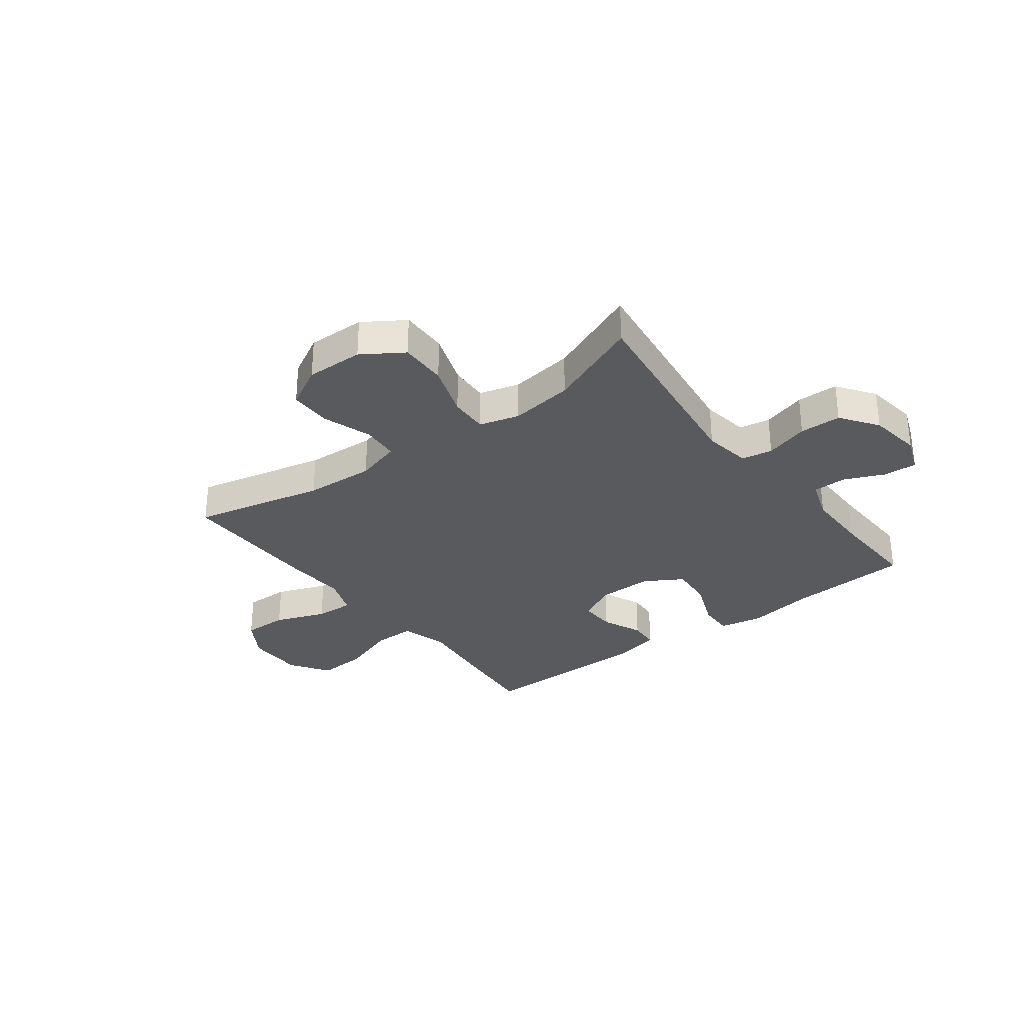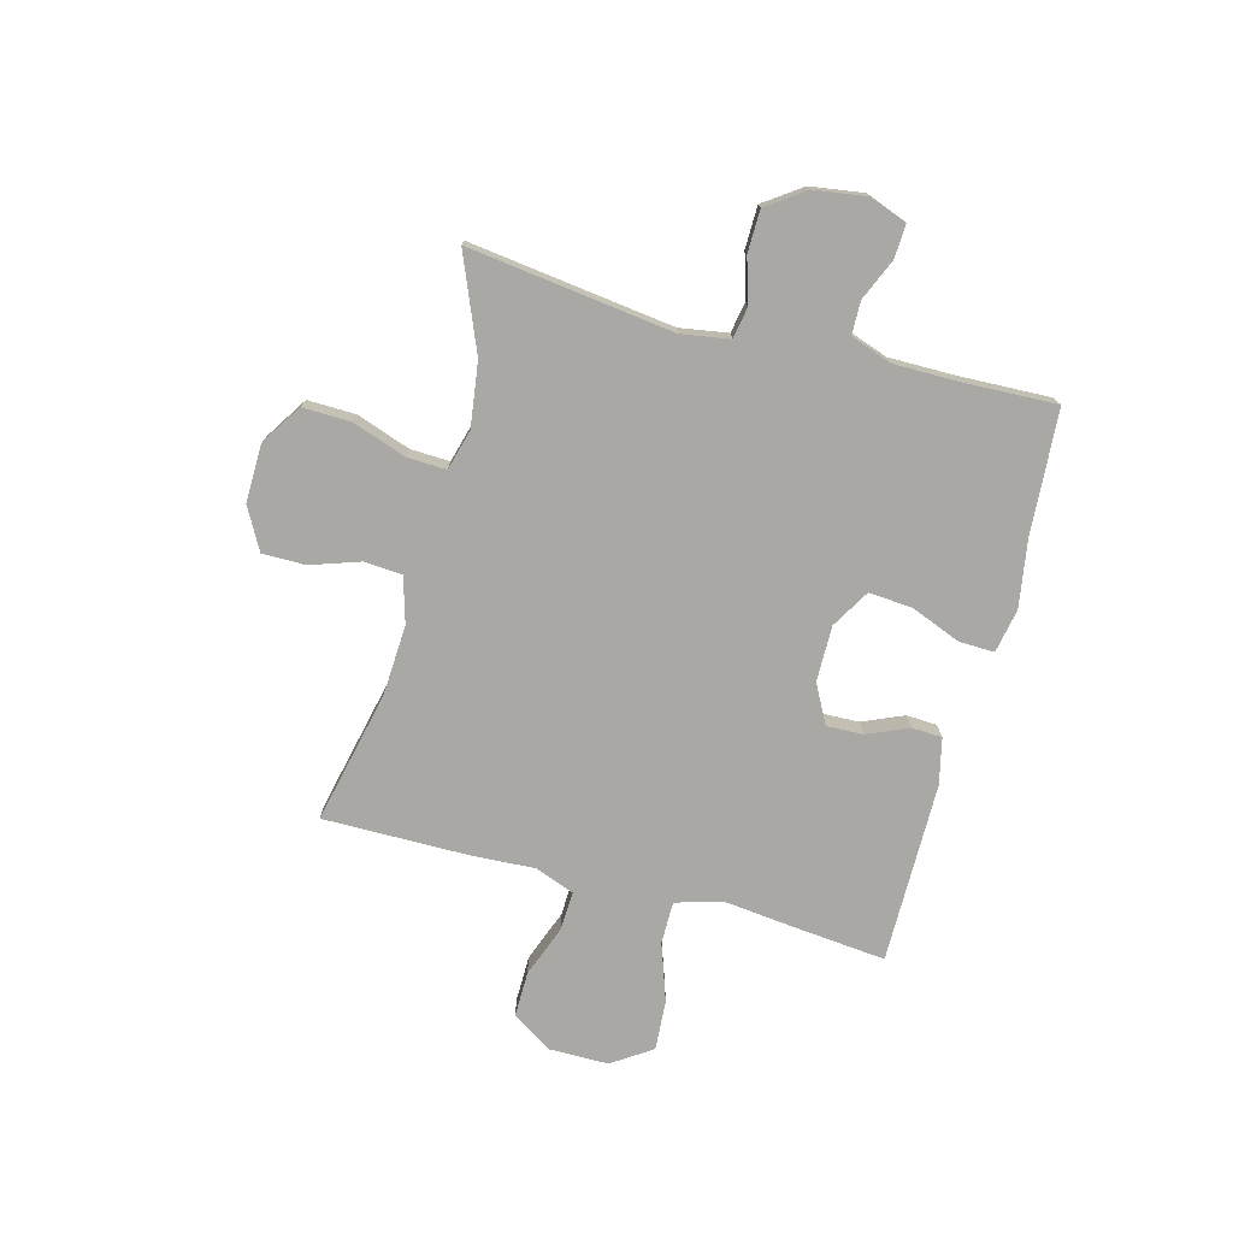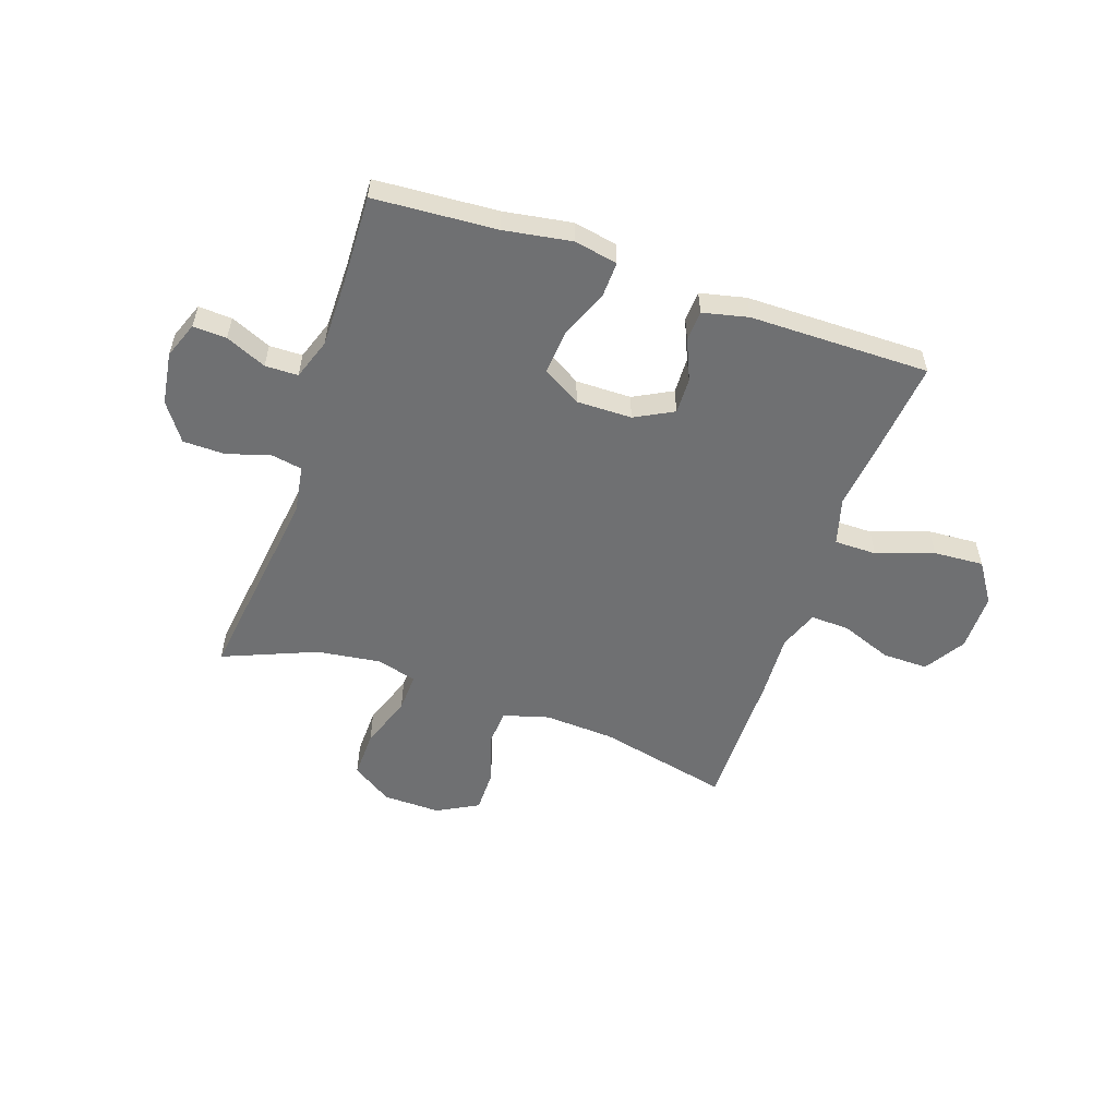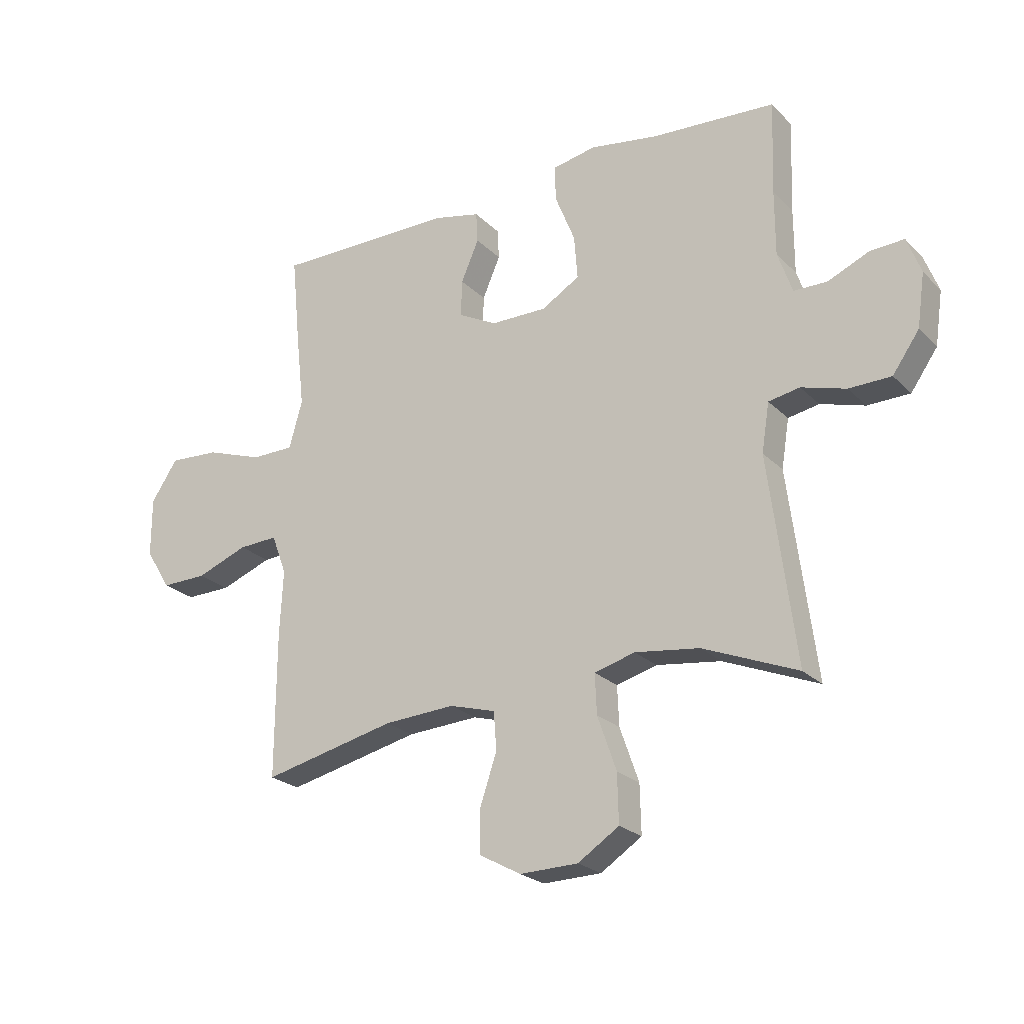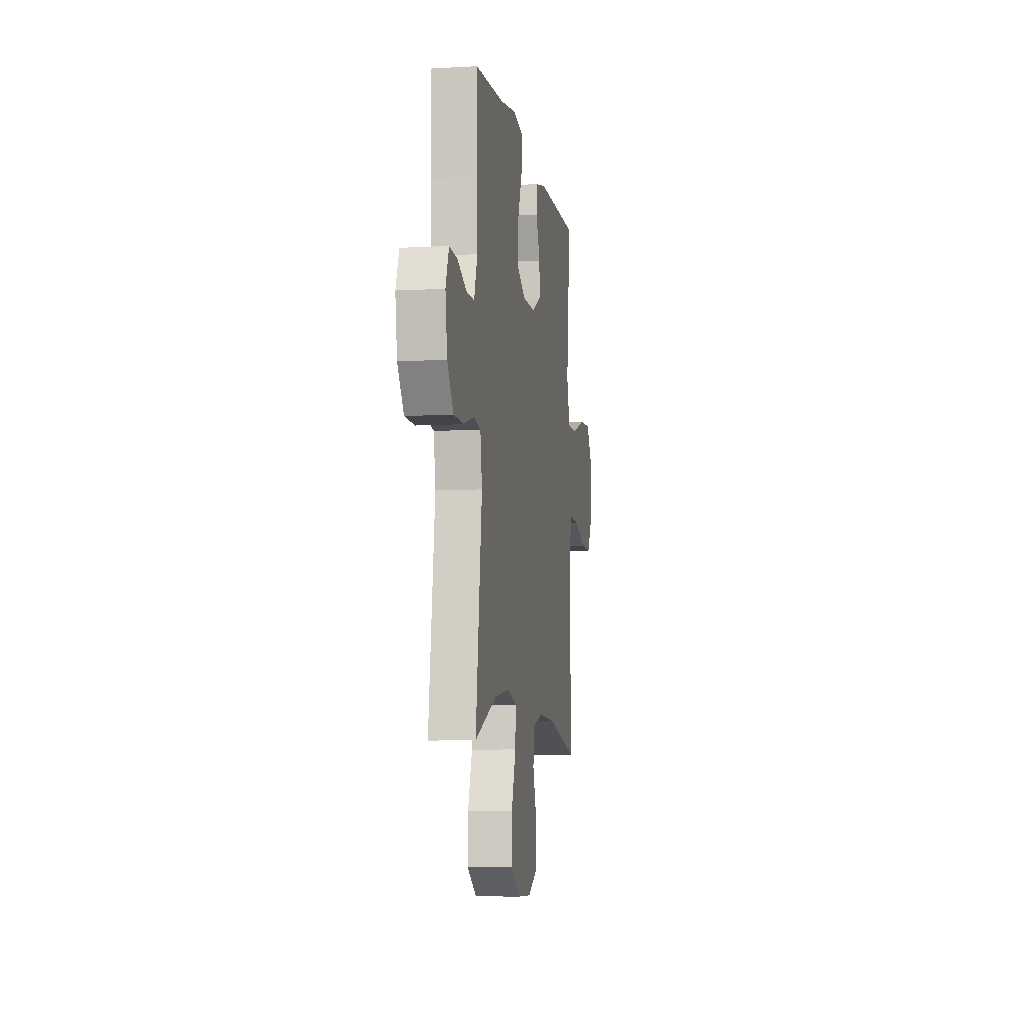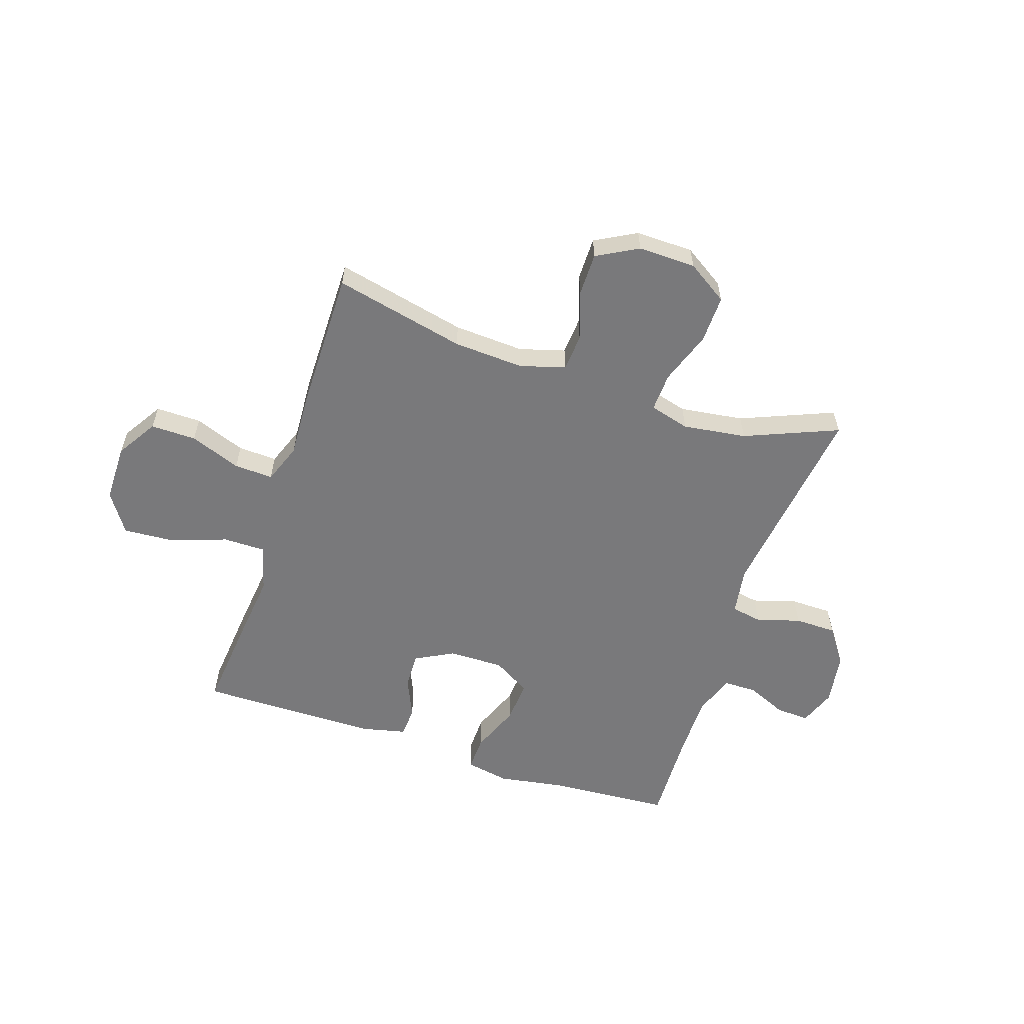
<metadata>
{"format":"obj","ext":"obj","renderer":"f3d","projection":"perspective","resolution":1024,"background":"white","views":[{"elev":-30.9,"azim":-142.9,"up":"+Y"},{"elev":-75.0,"azim":-104.9,"up":"+Y"},{"elev":-54.9,"azim":-19.0,"up":"+Y"},{"elev":-23.6,"azim":-147.4,"up":"+Z"},{"elev":-7.2,"azim":-80.7,"up":"+Z"},{"elev":-57.9,"azim":161.7,"up":"+Y"}]}
</metadata>
<code>
v 0.5 0.07 0.5
v 0.484 0.07 0.339
v 0.469 0.07 0.206
v 0.493 0.07 0.12
v 0.57 0.07 0.12
v 0.674 0.07 0.156
v 0.765 0.07 0.162
v 0.813 0.07 0.09
v 0.813 0.07 -0.016
v 0.767 0.07 -0.09
v 0.684 0.07 -0.089
v 0.591 0.07 -0.054
v 0.52 0.07 -0.051
v 0.493 0.07 -0.123
v 0.499 0.07 -0.239
v 0.5 0.07 -0.5
v 0.26 0.07 -0.446
v 0.132 0.07 -0.439
v 0.049 0.07 -0.463
v 0.044 0.07 -0.531
v 0.074 0.07 -0.62
v 0.074 0.07 -0.698
v -0.001 0.07 -0.739
v -0.106 0.07 -0.737
v -0.18 0.07 -0.689
v -0.178 0.07 -0.602
v -0.144 0.07 -0.505
v -0.141 0.07 -0.434
v -0.214 0.07 -0.414
v -0.33 0.07 -0.43
v -0.5 0.07 -0.5
v -0.452 0.07 -0.13
v -0.466 0.07 -0.043
v -0.522 0.07 -0.033
v -0.602 0.07 -0.057
v -0.678 0.07 -0.056
v -0.726 0.07 0.012
v -0.74 0.07 0.108
v -0.715 0.07 0.174
v -0.654 0.07 0.171
v -0.58 0.07 0.139
v -0.52 0.07 0.14
v -0.494 0.07 0.215
v -0.494 0.07 0.332
v -0.5 0.07 0.5
v -0.277 0.07 0.515
v -0.154 0.07 0.535
v -0.075 0.07 0.52
v -0.077 0.07 0.456
v -0.113 0.07 0.366
v -0.119 0.07 0.287
v -0.05 0.07 0.246
v 0.051 0.07 0.247
v 0.121 0.07 0.284
v 0.119 0.07 0.35
v 0.087 0.07 0.424
v 0.09 0.07 0.479
v 0.173 0.07 0.498
v 0.5 0 0.5
v 0.484 0 0.339
v 0.469 0 0.206
v 0.493 0 0.12
v 0.57 0 0.12
v 0.674 0 0.156
v 0.765 0 0.162
v 0.813 0 0.09
v 0.813 0 -0.016
v 0.767 0 -0.09
v 0.684 0 -0.089
v 0.591 0 -0.054
v 0.52 0 -0.051
v 0.493 0 -0.123
v 0.499 0 -0.239
v 0.5 0 -0.5
v 0.26 0 -0.446
v 0.132 0 -0.439
v 0.049 0 -0.463
v 0.044 0 -0.531
v 0.074 0 -0.62
v 0.074 0 -0.698
v -0.001 0 -0.739
v -0.106 0 -0.737
v -0.18 0 -0.689
v -0.178 0 -0.602
v -0.144 0 -0.505
v -0.141 0 -0.434
v -0.214 0 -0.414
v -0.33 0 -0.43
v -0.5 0 -0.5
v -0.452 0 -0.13
v -0.466 0 -0.043
v -0.522 0 -0.033
v -0.602 0 -0.057
v -0.678 0 -0.056
v -0.726 0 0.012
v -0.74 0 0.108
v -0.715 0 0.174
v -0.654 0 0.171
v -0.58 0 0.139
v -0.52 0 0.14
v -0.494 0 0.215
v -0.494 0 0.332
v -0.5 0 0.5
v -0.277 0 0.515
v -0.154 0 0.535
v -0.075 0 0.52
v -0.077 0 0.456
v -0.113 0 0.366
v -0.119 0 0.287
v -0.05 0 0.246
v 0.051 0 0.247
v 0.121 0 0.284
v 0.119 0 0.35
v 0.087 0 0.424
v 0.09 0 0.479
v 0.173 0 0.498
f 55 56 57 58
f 54 55 58 1
f 47 48 49 50
f 46 47 50 51
f 44 45 46 51
f 43 44 51 52
f 38 39 40 41
f 38 41 42
f 37 38 42
f 34 35 36 37
f 33 34 37 42
f 30 31 32
f 29 30 32 33
f 28 29 33 42
f 24 25 26 27
f 24 27 28
f 23 24 28
f 20 21 22 23
f 19 20 23 28
f 18 19 28 42
f 14 15 16 17
f 13 14 17 18
f 9 10 11 12
f 9 12 13
f 8 9 13
f 5 6 7 8
f 4 5 8 13
f 3 4 13 18
f 54 1 2 3
f 53 54 3 18
f 43 52 53
f 18 42 43 53
f 116 115 114 113
f 59 116 113 112
f 108 107 106 105
f 109 108 105 104
f 109 104 103 102
f 110 109 102 101
f 99 98 97 96
f 100 99 96
f 100 96 95
f 95 94 93 92
f 100 95 92 91
f 90 89 88
f 91 90 88 87
f 100 91 87 86
f 85 84 83 82
f 86 85 82
f 86 82 81
f 81 80 79 78
f 86 81 78 77
f 100 86 77 76
f 75 74 73 72
f 76 75 72 71
f 70 69 68 67
f 71 70 67
f 71 67 66
f 66 65 64 63
f 71 66 63 62
f 76 71 62 61
f 61 60 59 112
f 76 61 112 111
f 111 110 101
f 111 101 100 76
f 1 59 60 2
f 2 60 61 3
f 3 61 62 4
f 4 62 63 5
f 5 63 64 6
f 6 64 65 7
f 7 65 66 8
f 8 66 67 9
f 9 67 68 10
f 10 68 69 11
f 11 69 70 12
f 12 70 71 13
f 13 71 72 14
f 14 72 73 15
f 15 73 74 16
f 16 74 75 17
f 17 75 76 18
f 18 76 77 19
f 19 77 78 20
f 20 78 79 21
f 21 79 80 22
f 22 80 81 23
f 23 81 82 24
f 24 82 83 25
f 25 83 84 26
f 26 84 85 27
f 27 85 86 28
f 28 86 87 29
f 29 87 88 30
f 30 88 89 31
f 31 89 90 32
f 32 90 91 33
f 33 91 92 34
f 34 92 93 35
f 35 93 94 36
f 36 94 95 37
f 37 95 96 38
f 38 96 97 39
f 39 97 98 40
f 40 98 99 41
f 41 99 100 42
f 42 100 101 43
f 43 101 102 44
f 44 102 103 45
f 45 103 104 46
f 46 104 105 47
f 47 105 106 48
f 48 106 107 49
f 49 107 108 50
f 50 108 109 51
f 51 109 110 52
f 52 110 111 53
f 53 111 112 54
f 54 112 113 55
f 55 113 114 56
f 56 114 115 57
f 57 115 116 58
f 58 116 59 1

</code>
